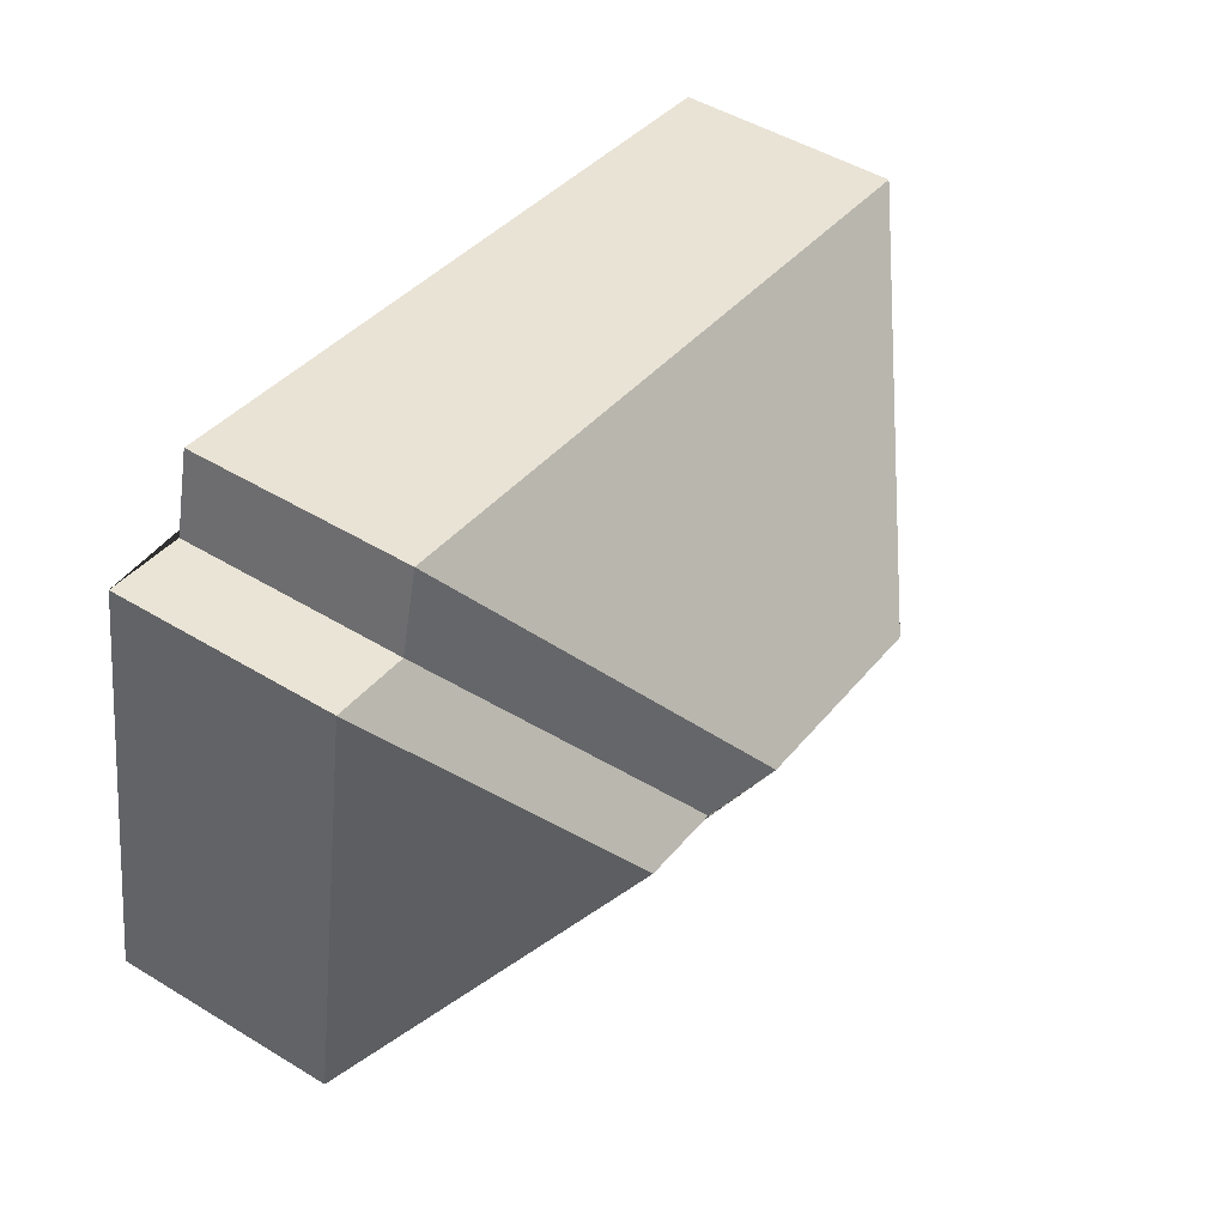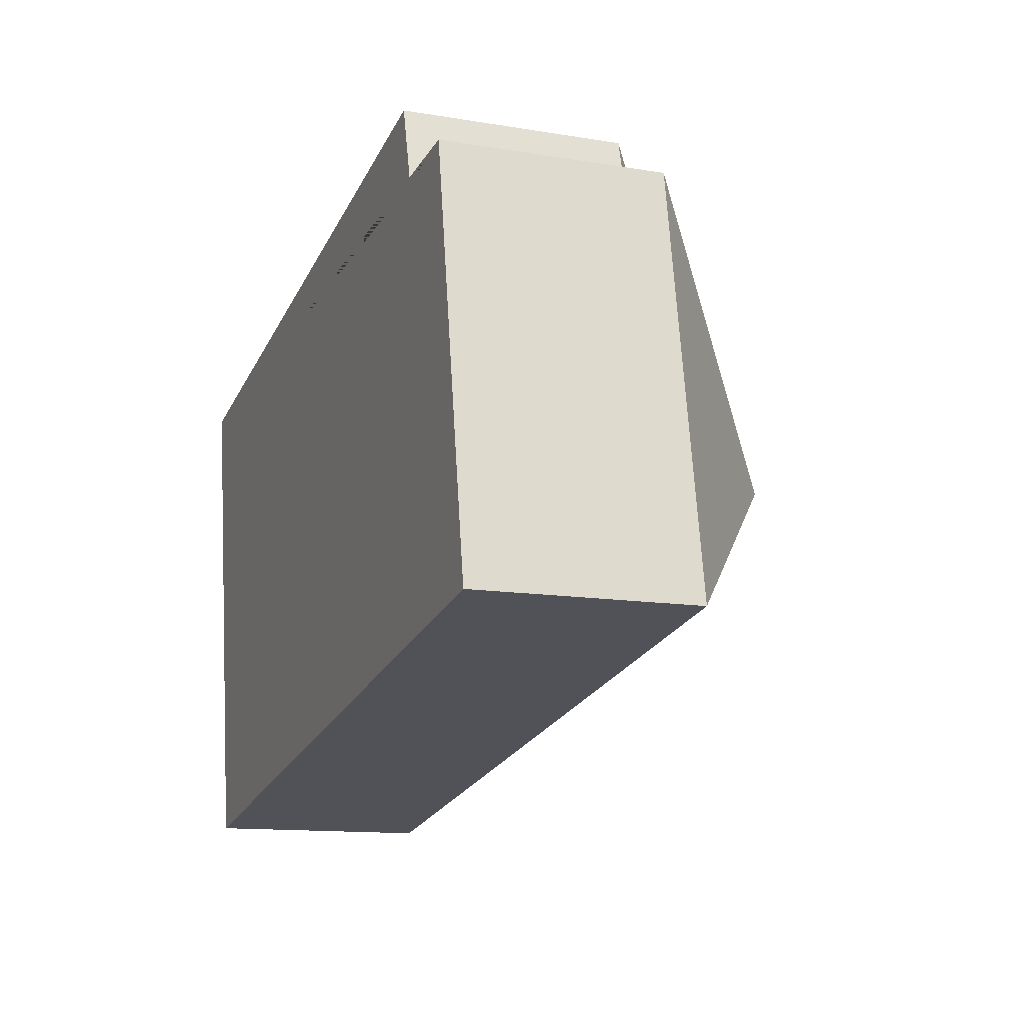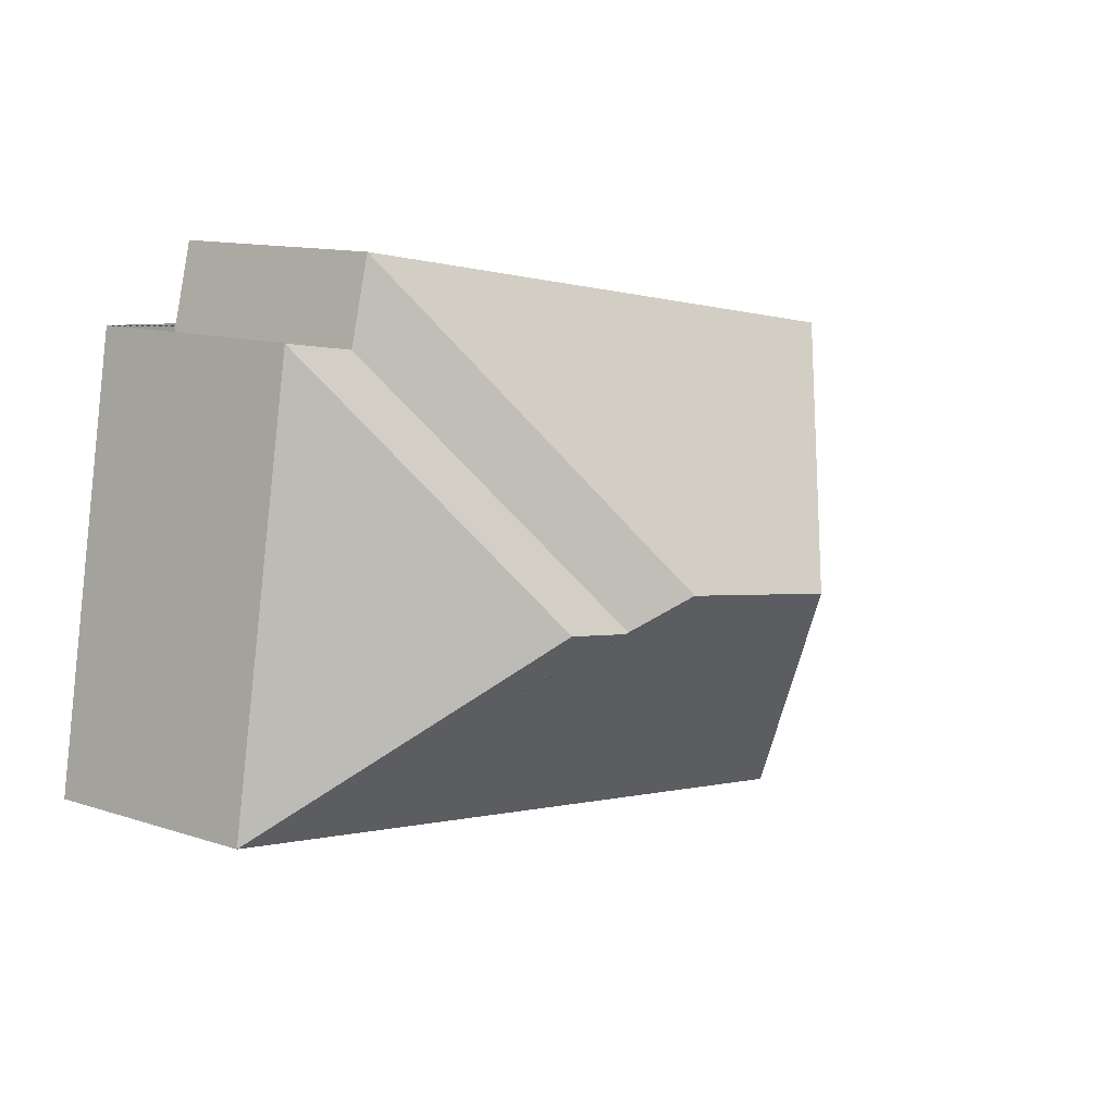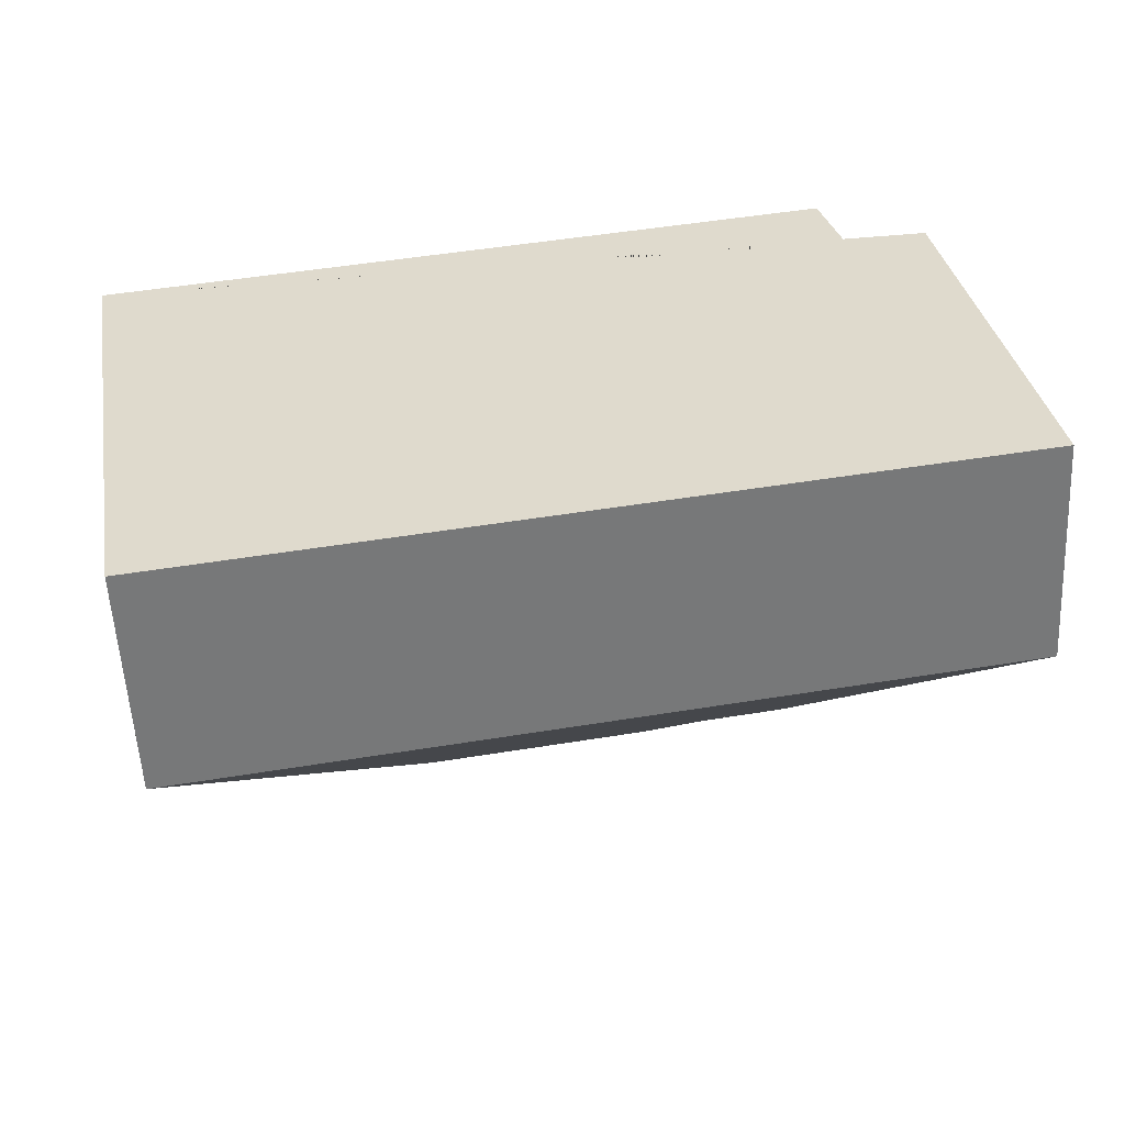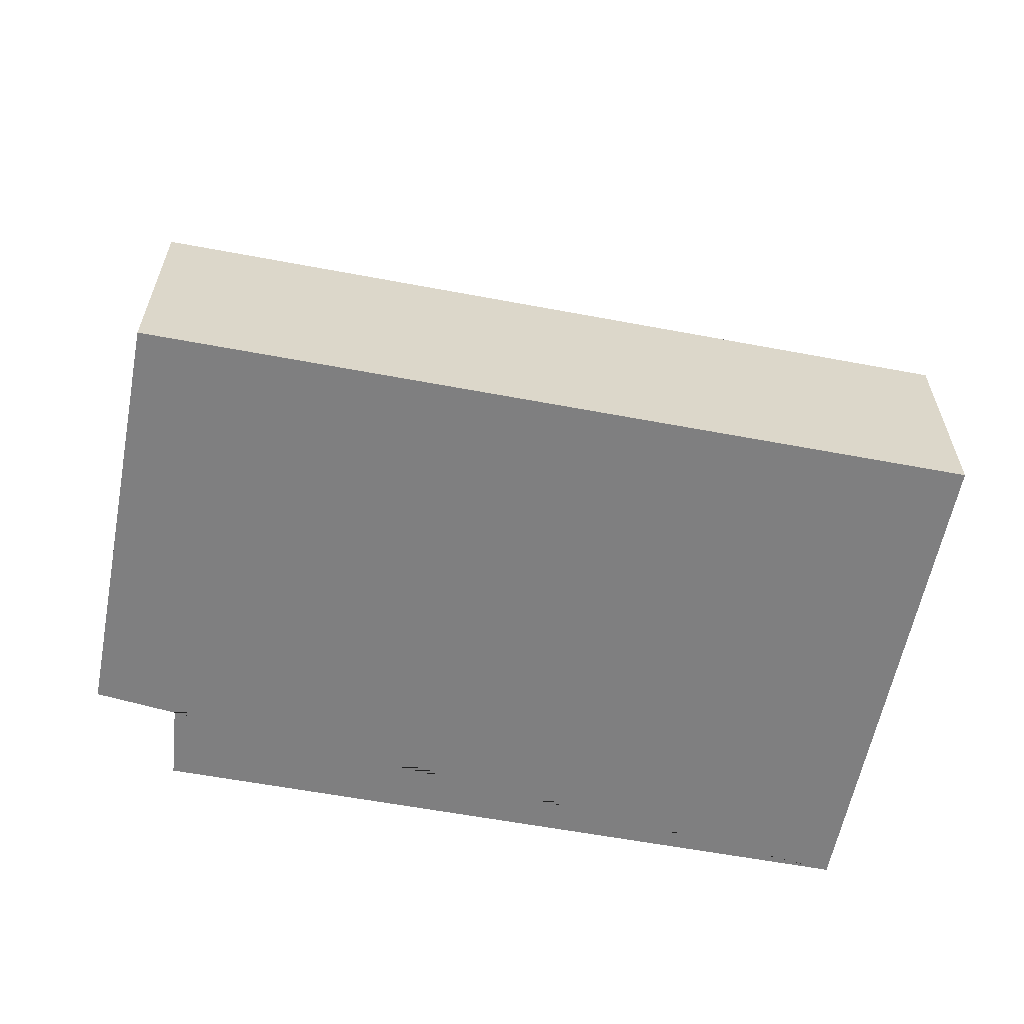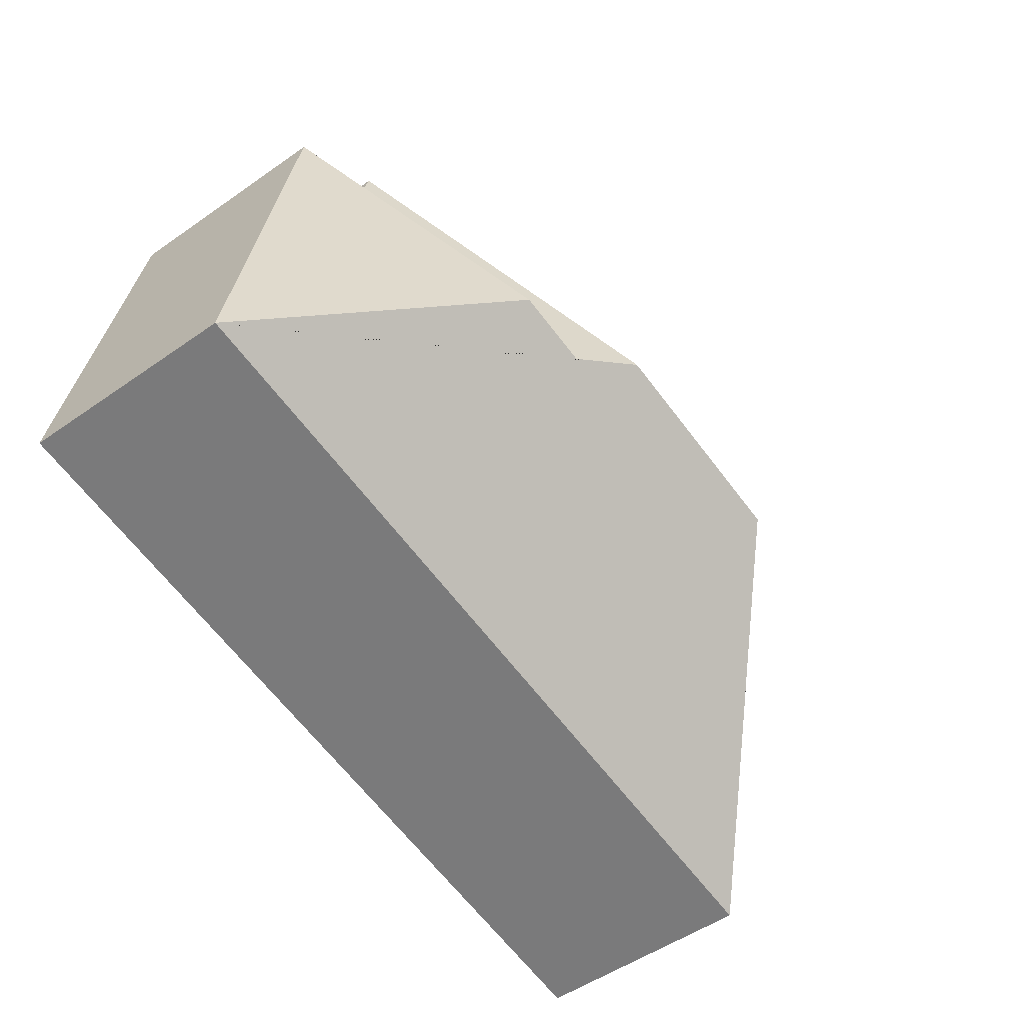
<metadata>
{"format":"obj","ext":"obj","renderer":"f3d","projection":"perspective","resolution":1024,"background":"white","views":[{"elev":48.8,"azim":124.0,"up":"+Z"},{"elev":-12.8,"azim":69.0,"up":"+Z"},{"elev":12.0,"azim":128.2,"up":"+Z"},{"elev":-56.4,"azim":3.0,"up":"+Z"},{"elev":-59.7,"azim":159.4,"up":"+Y"},{"elev":-51.2,"azim":127.4,"up":"+Z"}]}
</metadata>
<code>
o CG10_500_042072_0018
v 15.25 75 -49.77
v 258.6 75 -8.374
v 293.3 75 -31.85
v 266 75 -36.24
v 117.7 145 -125.6
v 190.8 145 -113.2
v 208.7 133.8 -123.4
v 237.2 133.7 -118.6
v 317.6 75 -174.6
v 44.41 75 -221.1
v 15.25 0 -49.77
v 258.6 0 -8.374
v 266 0 -36.24
v 293.3 0 -31.85
v 317.6 0 -174.6
v 44.41 0 -221.1
f 1 5 6 2
f 2 6 7 4
f 4 3 8 7
f 8 9 3
f 9 8 7 6 5 10
f 1 10 5
f 11 12 13 14 15 16
f 1 11 12 2
f 2 12 13 4
f 4 13 14 3
f 3 14 15 9
f 9 15 16 10
f 10 16 11 1

</code>
